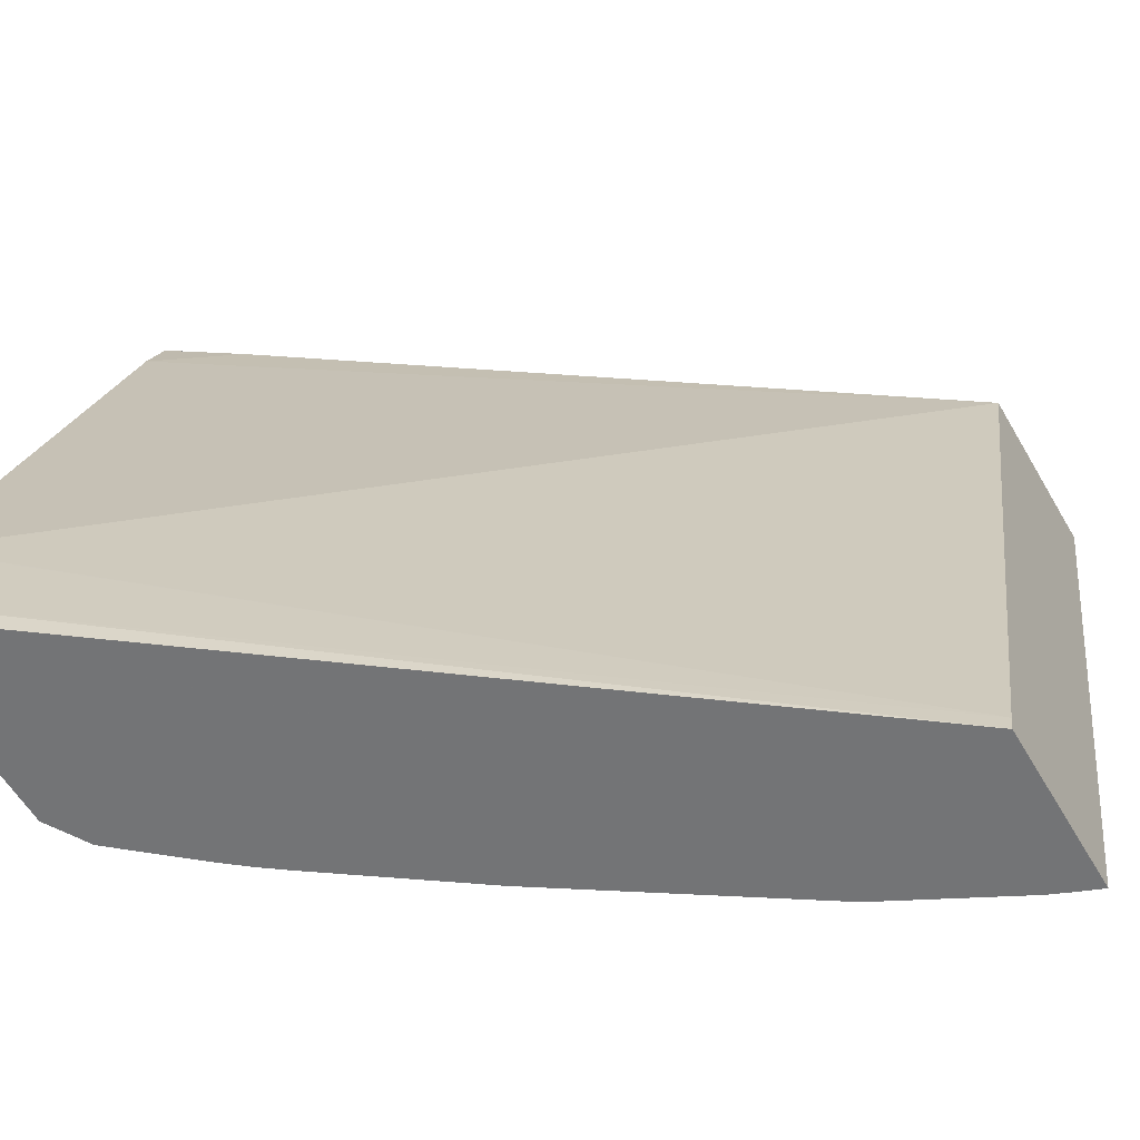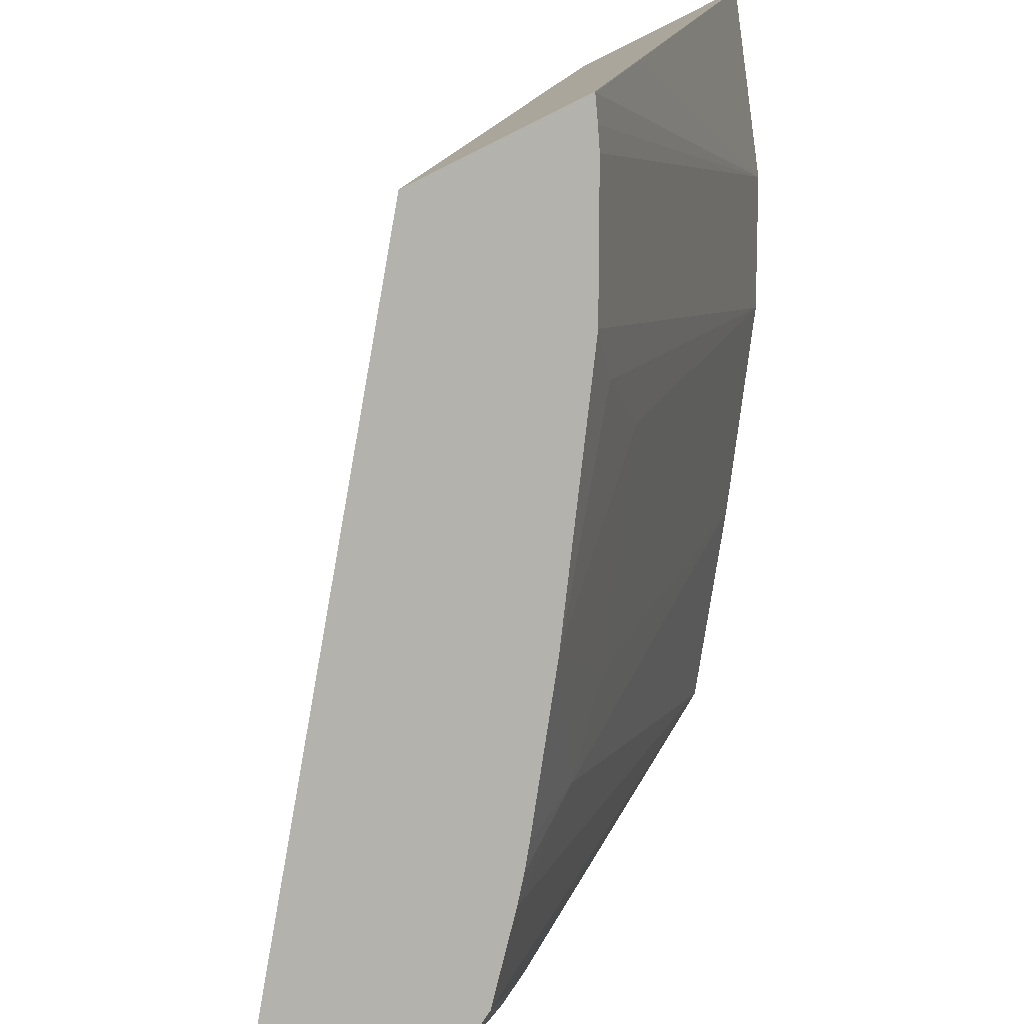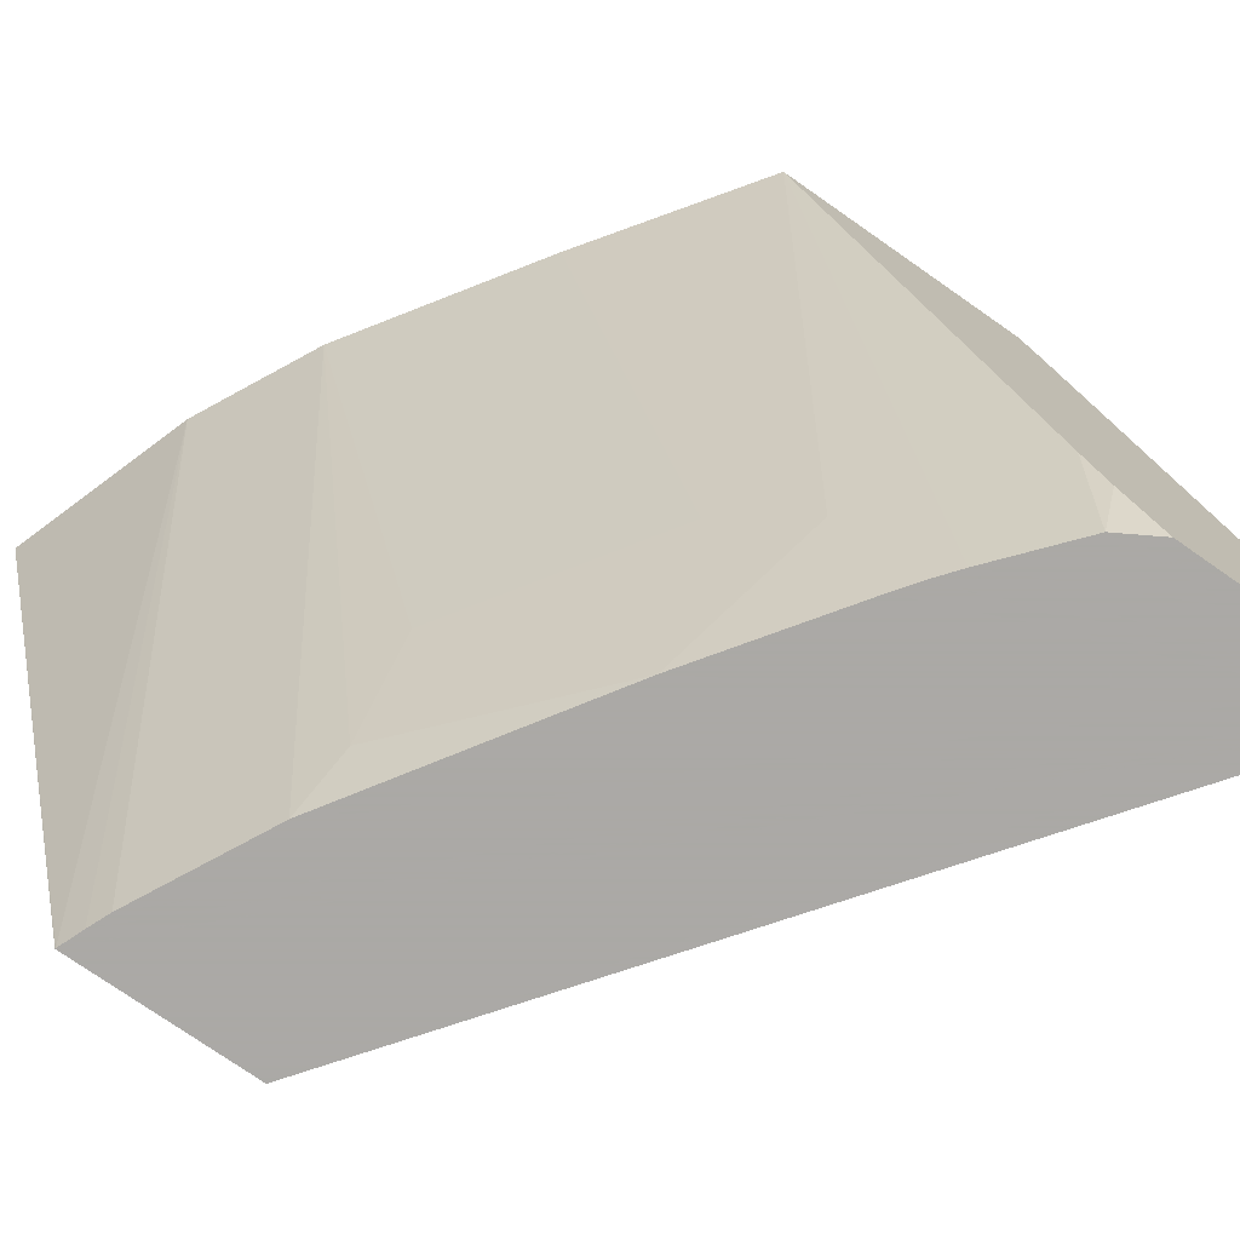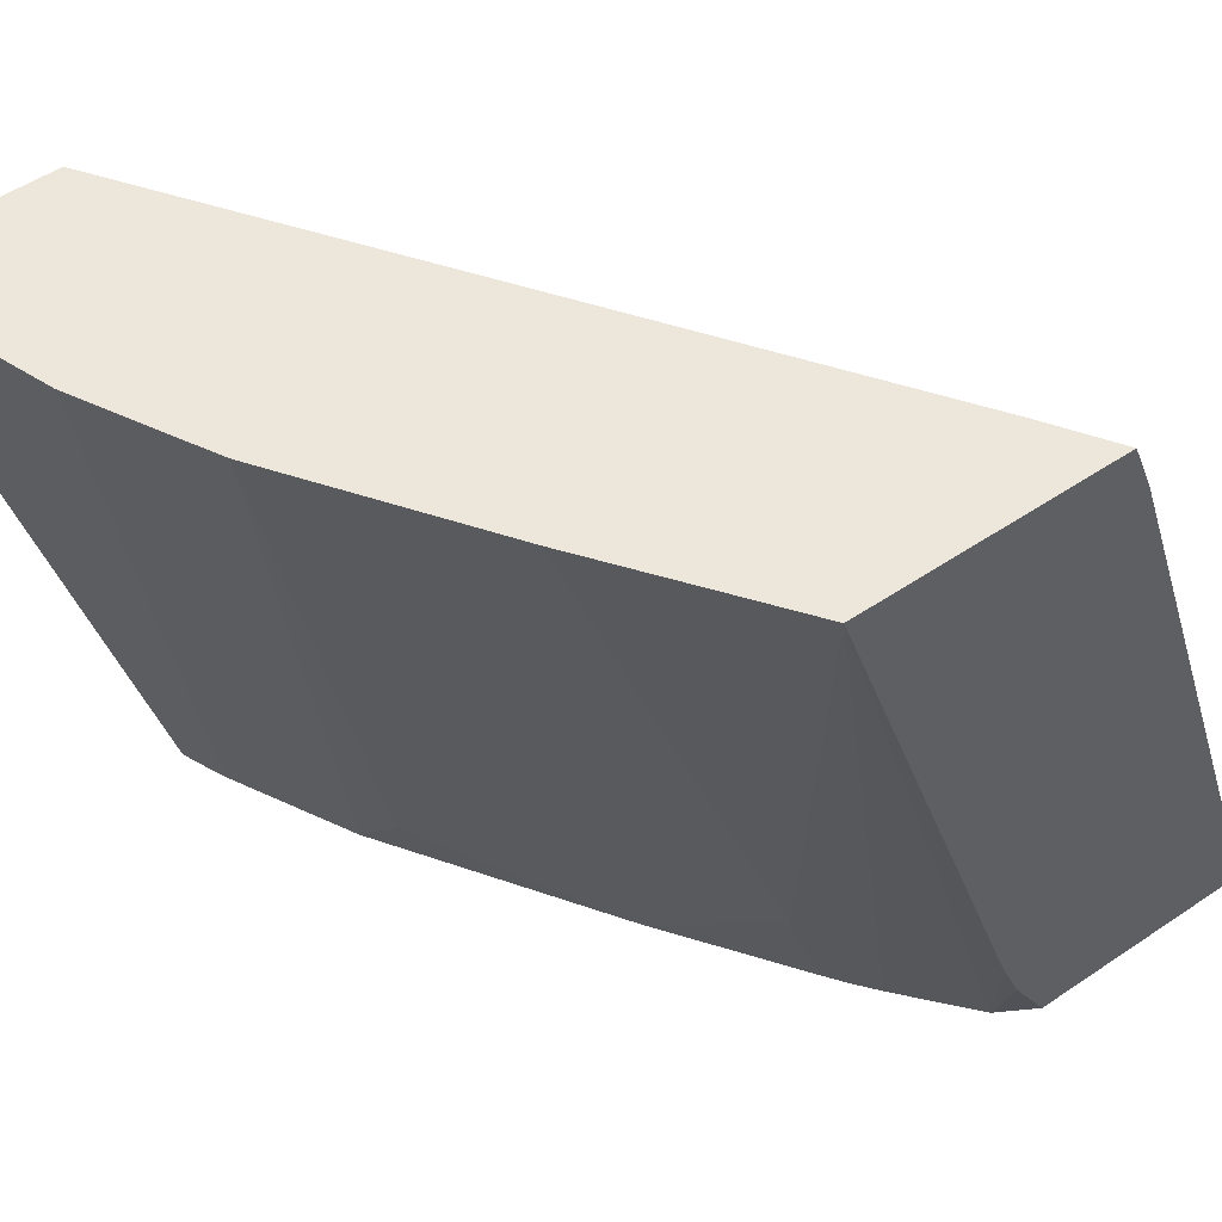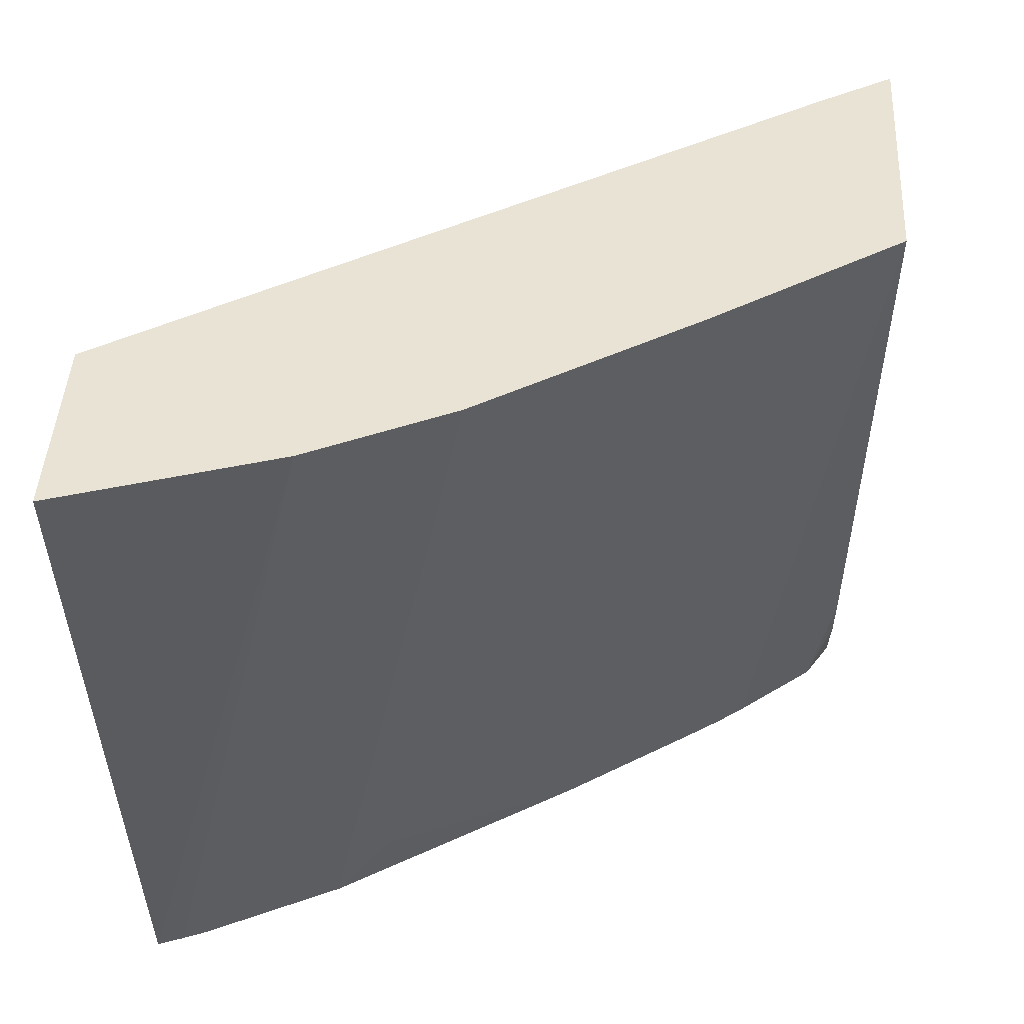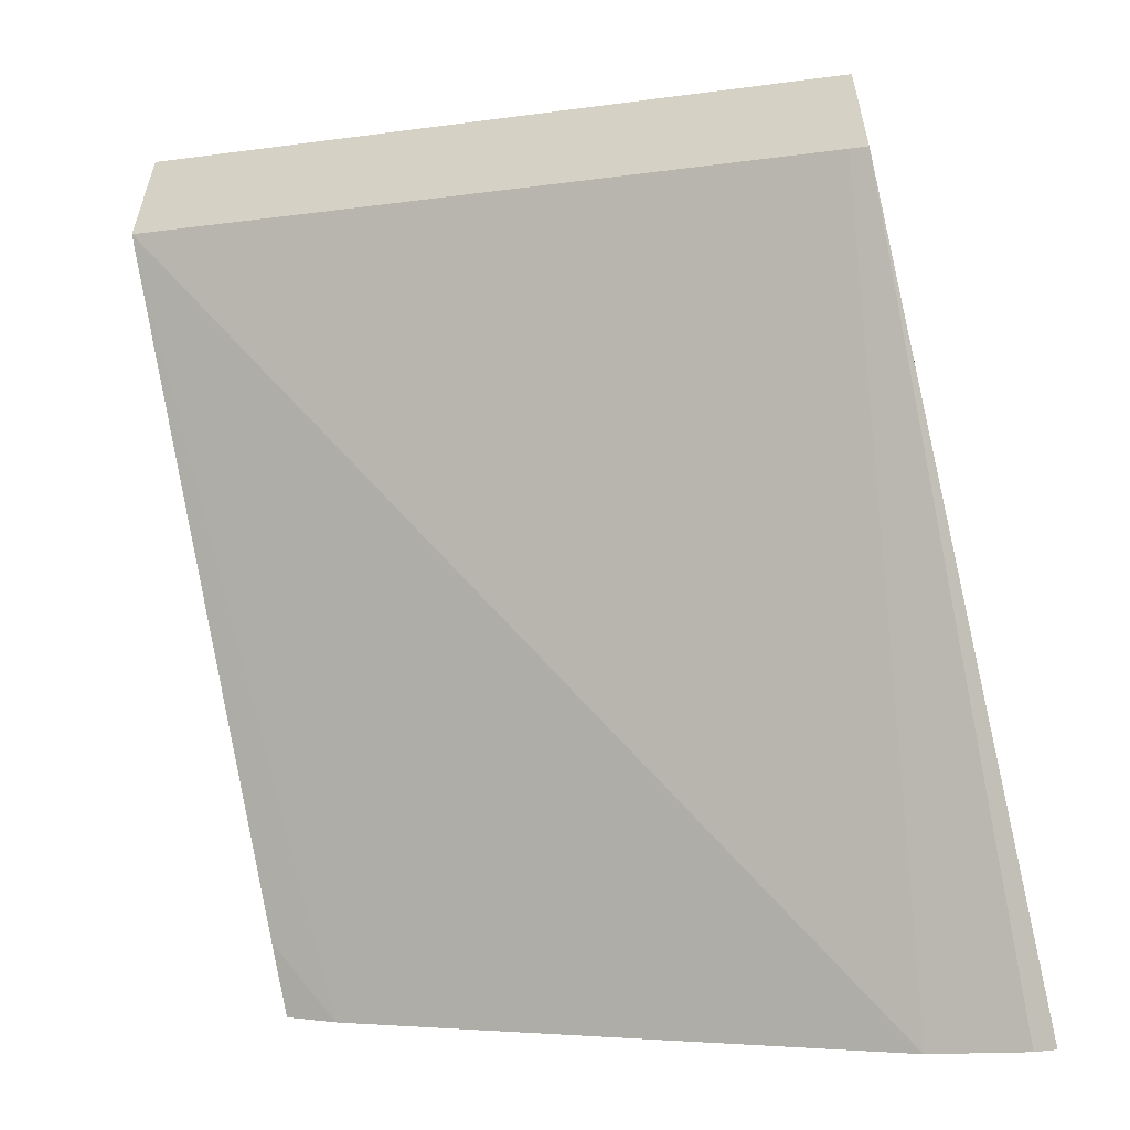
<metadata>
{"format":"obj","ext":"obj","renderer":"f3d","projection":"perspective","resolution":1024,"background":"white","views":[{"elev":-56.1,"azim":-150.5,"up":"+Y"},{"elev":-79.4,"azim":-63.6,"up":"+Y"},{"elev":-75.5,"azim":55.1,"up":"+Y"},{"elev":51.4,"azim":53.6,"up":"+Y"},{"elev":41.1,"azim":3.0,"up":"+Y"},{"elev":-57.4,"azim":-76.2,"up":"+Z"}]}
</metadata>
<code>
v 0.5125 0.07605 0.484
v 0.5125 0.0828 0.4847
v 0.5125 0.07605 0.5526
v 0.2989 0.07605 0.6419
v 0.5119 0.113 0.492
v 0.5125 0.1136 0.4917
v 0.2989 0.08202 0.6432
v 0.5125 0.09672 0.5645
v 0.5052 0.07605 0.5651
v 0.2989 0.07605 0.6973
v 0.5125 0.2947 0.552
v 0.2989 0.08234 0.6433
v 0.2989 0.1618 0.6631
v 0.2989 0.2416 0.6831
v 0.2989 0.3115 0.7008
v 0.5125 0.1136 0.5714
v 0.5125 0.3115 0.6399
v 0.4824 0.07605 0.5843
v 0.2992 0.07605 0.6972
v 0.2989 0.1369 0.713
v 0.4919 0.3115 0.5717
v 0.5125 0.3115 0.5587
v 0.2989 0.3115 0.7569
v 0.4585 0.3115 0.678
v 0.4687 0.1147 0.6083
v 0.4749 0.07605 0.5902
v 0.3066 0.07605 0.6943
v 0.3588 0.3115 0.7379
v 0.2992 0.1371 0.713
v 0.2989 0.3115 0.7579
v 0.299 0.3115 0.7579
v 0.3987 0.3115 0.7179
v 0.4487 0.1346 0.6282
v 0.4255 0.07605 0.6249
v 0.4678 0.07605 0.5954
v 0.3133 0.07605 0.6916
v 0.2991 0.3115 0.7578
v 0.3532 0.07605 0.6716
v 0.369 0.09474 0.6681
v 0.3889 0.1346 0.6681
f 19 27 28
f 18 25 26
f 17 25 18
f 17 24 25
f 15 22 21
f 15 17 22
f 15 37 28
f 15 32 24
f 15 28 32
f 15 31 37
f 15 23 31
f 11 21 22
f 11 15 21
f 19 28 29
f 10 19 20
f 15 24 17
f 19 29 20
f 28 36 38
f 23 30 31
f 9 17 18
f 34 39 38
f 34 40 39
f 33 40 34
f 32 39 40
f 32 38 39
f 29 31 30
f 20 29 30
f 29 37 31
f 28 37 29
f 27 36 28
f 25 35 26
f 25 33 34
f 24 33 25
f 24 40 33
f 24 32 40
f 28 38 32
f 9 16 17
f 25 34 35
f 6 15 11
f 1 27 19
f 1 36 27
f 1 38 36
f 1 34 38
f 1 35 34
f 1 26 35
f 1 18 26
f 1 19 10
f 1 9 18
f 1 8 3
f 1 16 8
f 1 17 16
f 1 22 17
f 1 11 22
f 1 2 6
f 8 16 9
f 1 3 9
f 1 10 4
f 1 6 11
f 2 5 6
f 1 4 2
f 6 12 13
f 6 7 12
f 5 7 6
f 4 12 7
f 4 13 12
f 4 14 13
f 6 13 14
f 4 23 15
f 2 4 7
f 4 15 14
f 2 7 5
f 6 14 15
f 4 10 20
f 4 20 30
f 4 30 23
f 3 8 9

</code>
